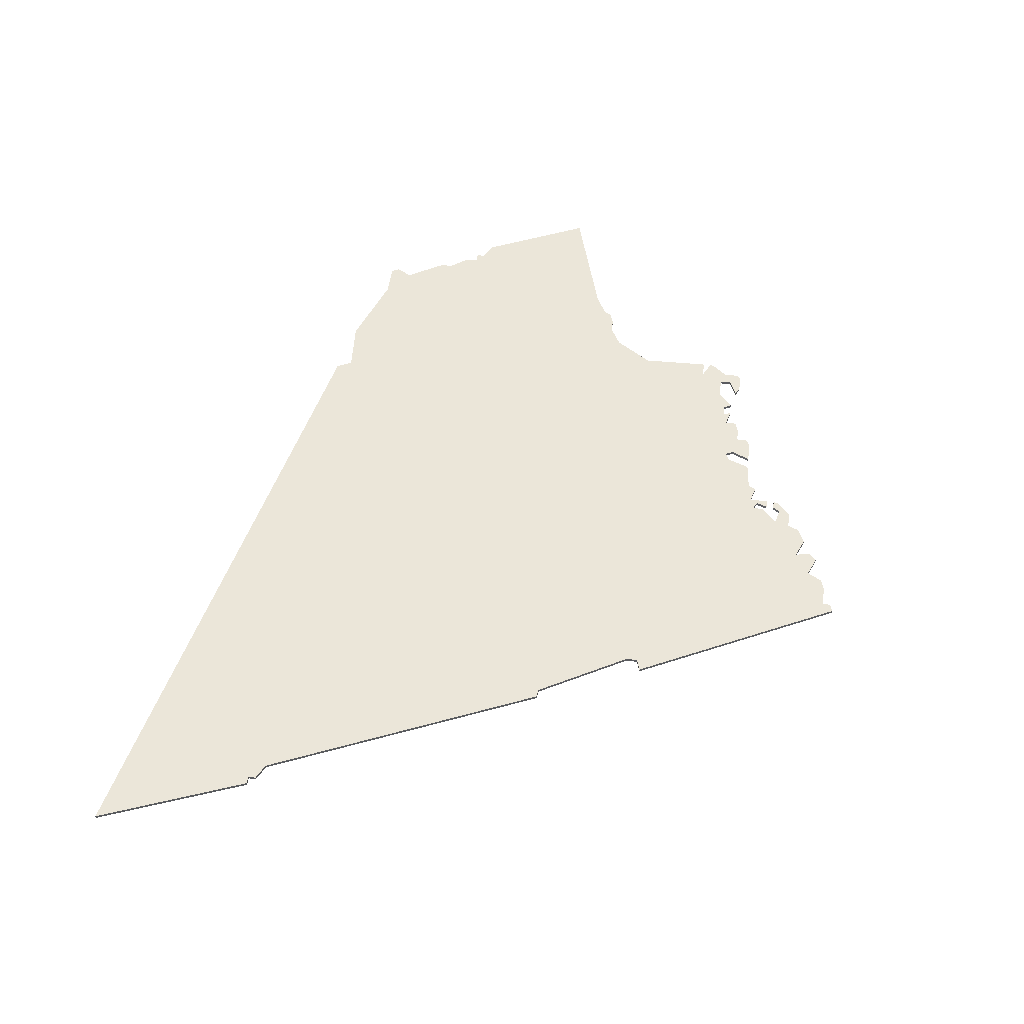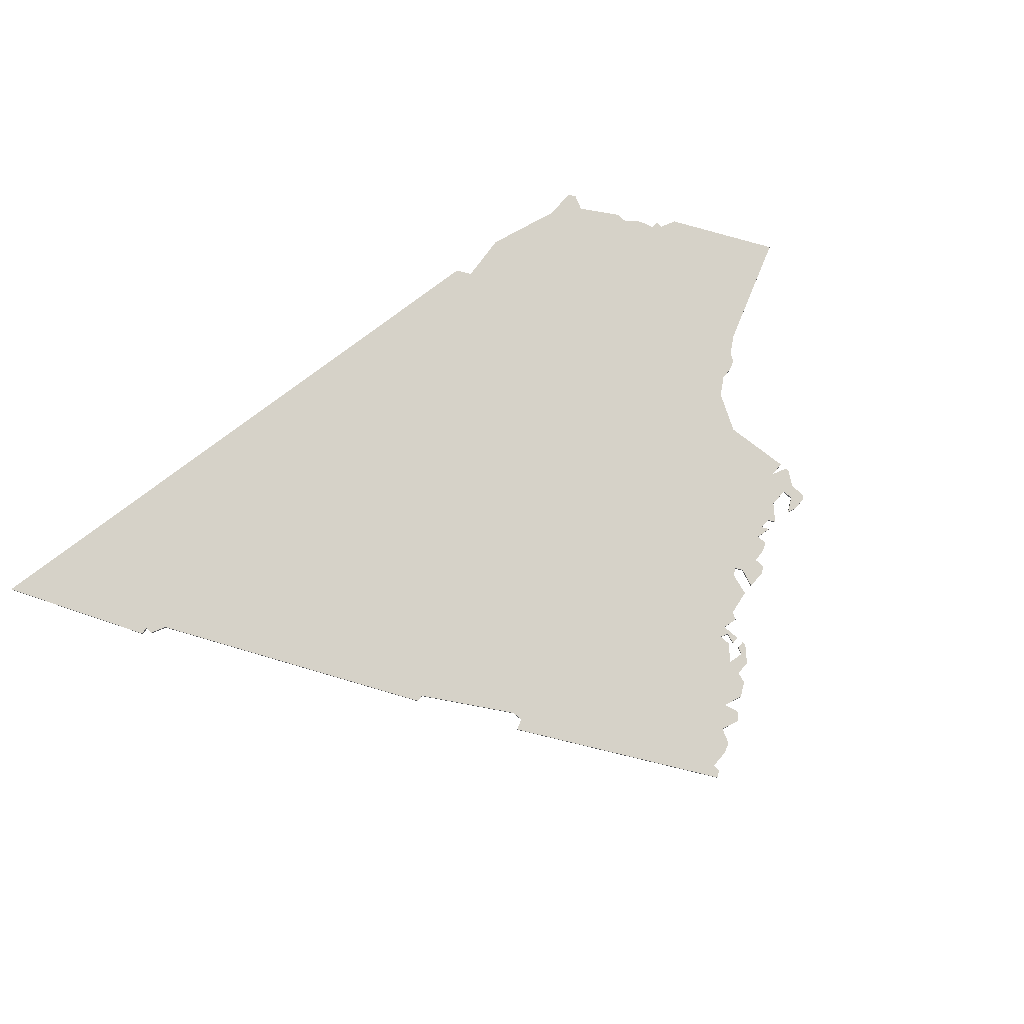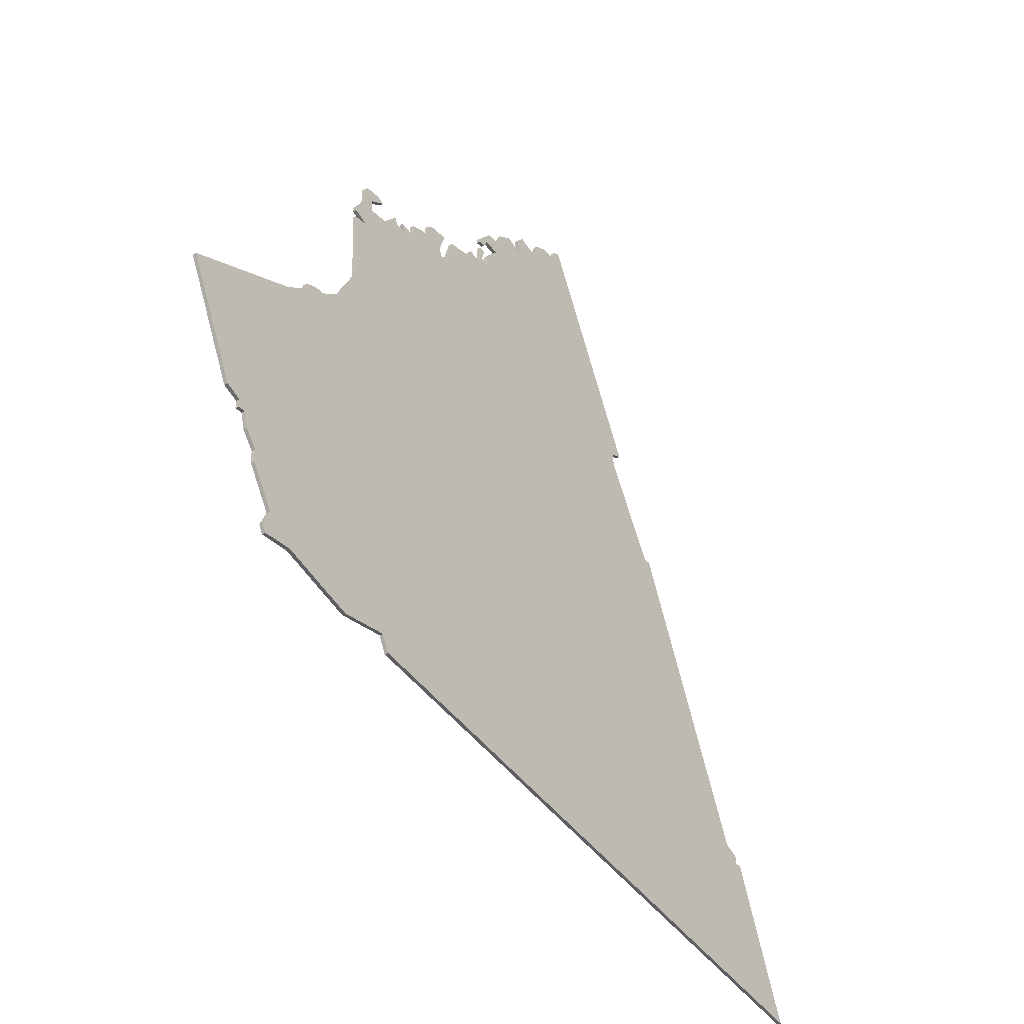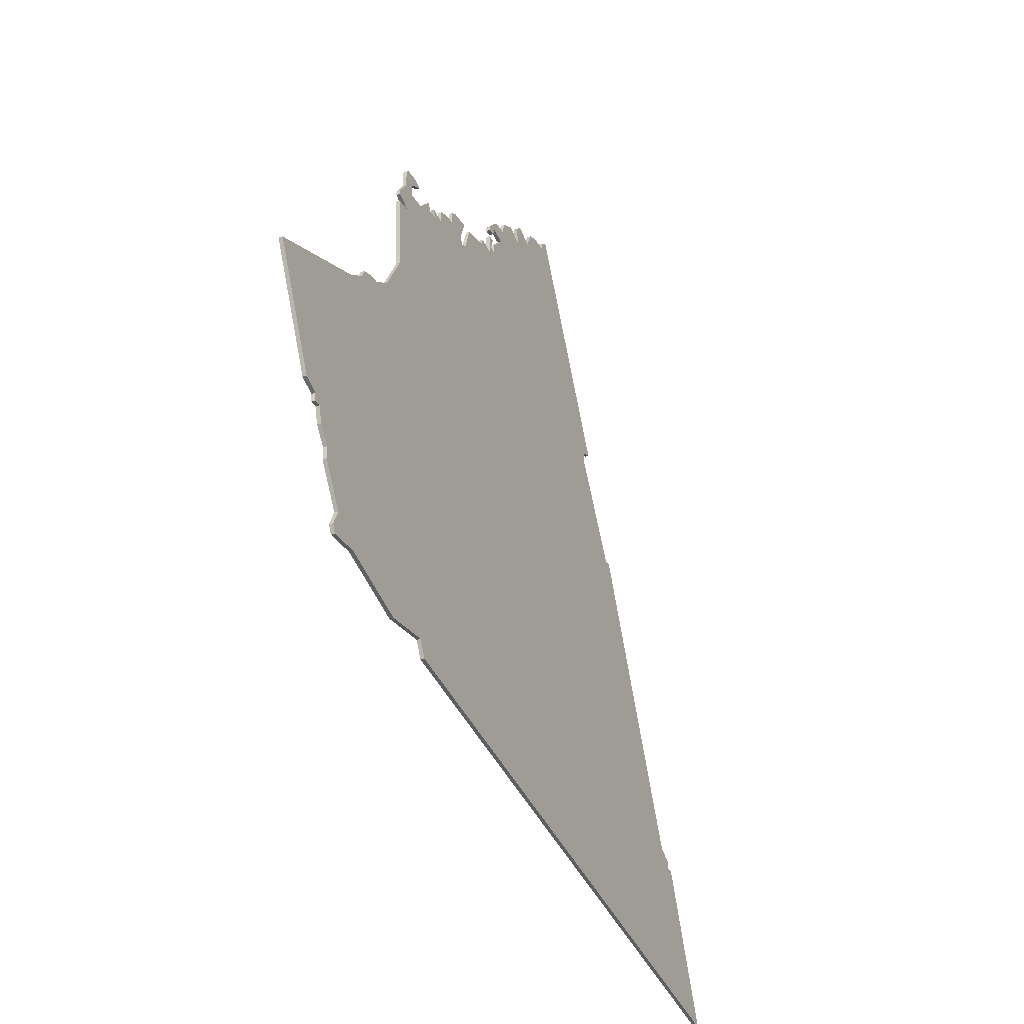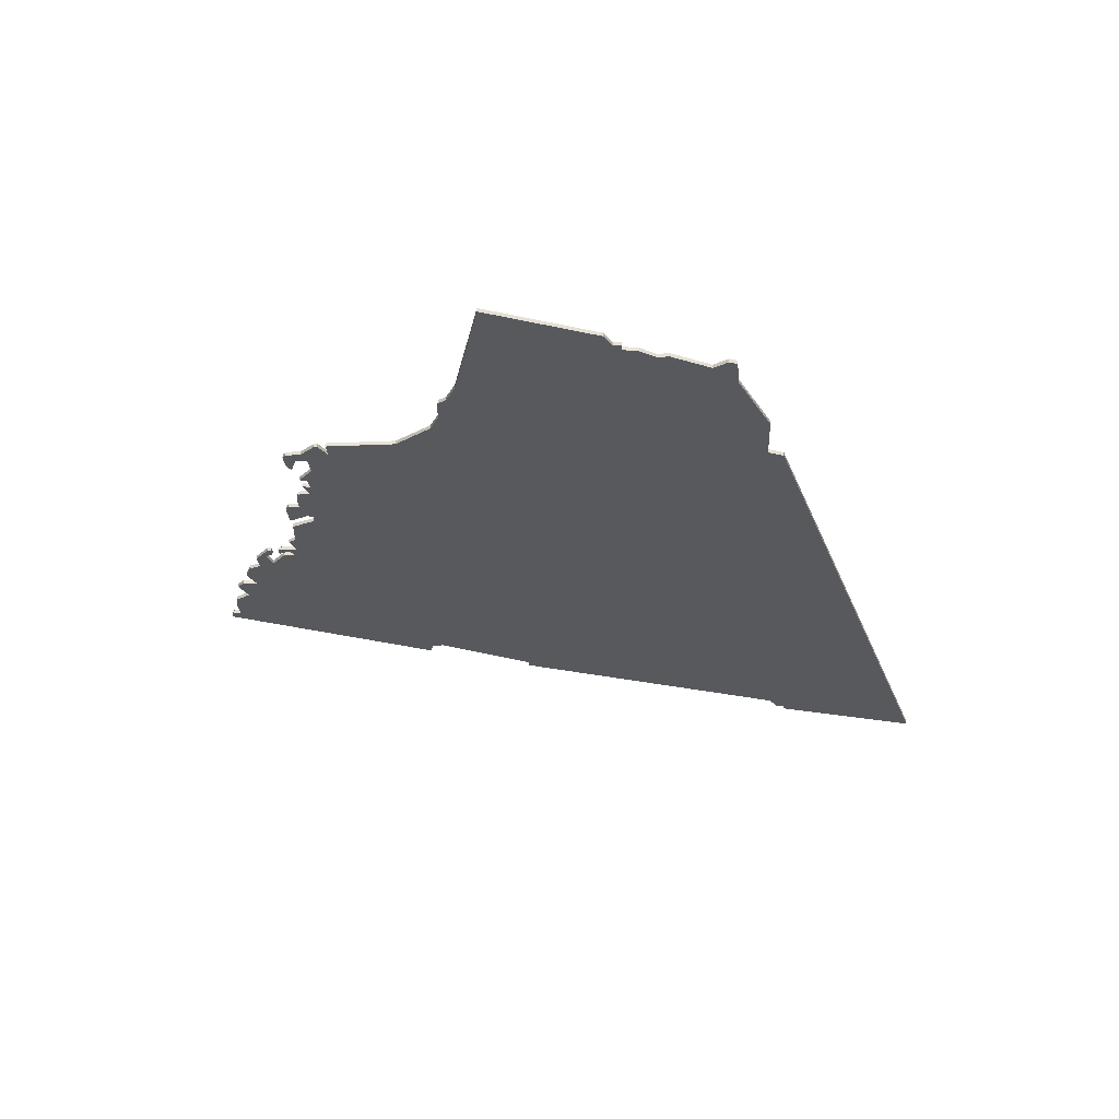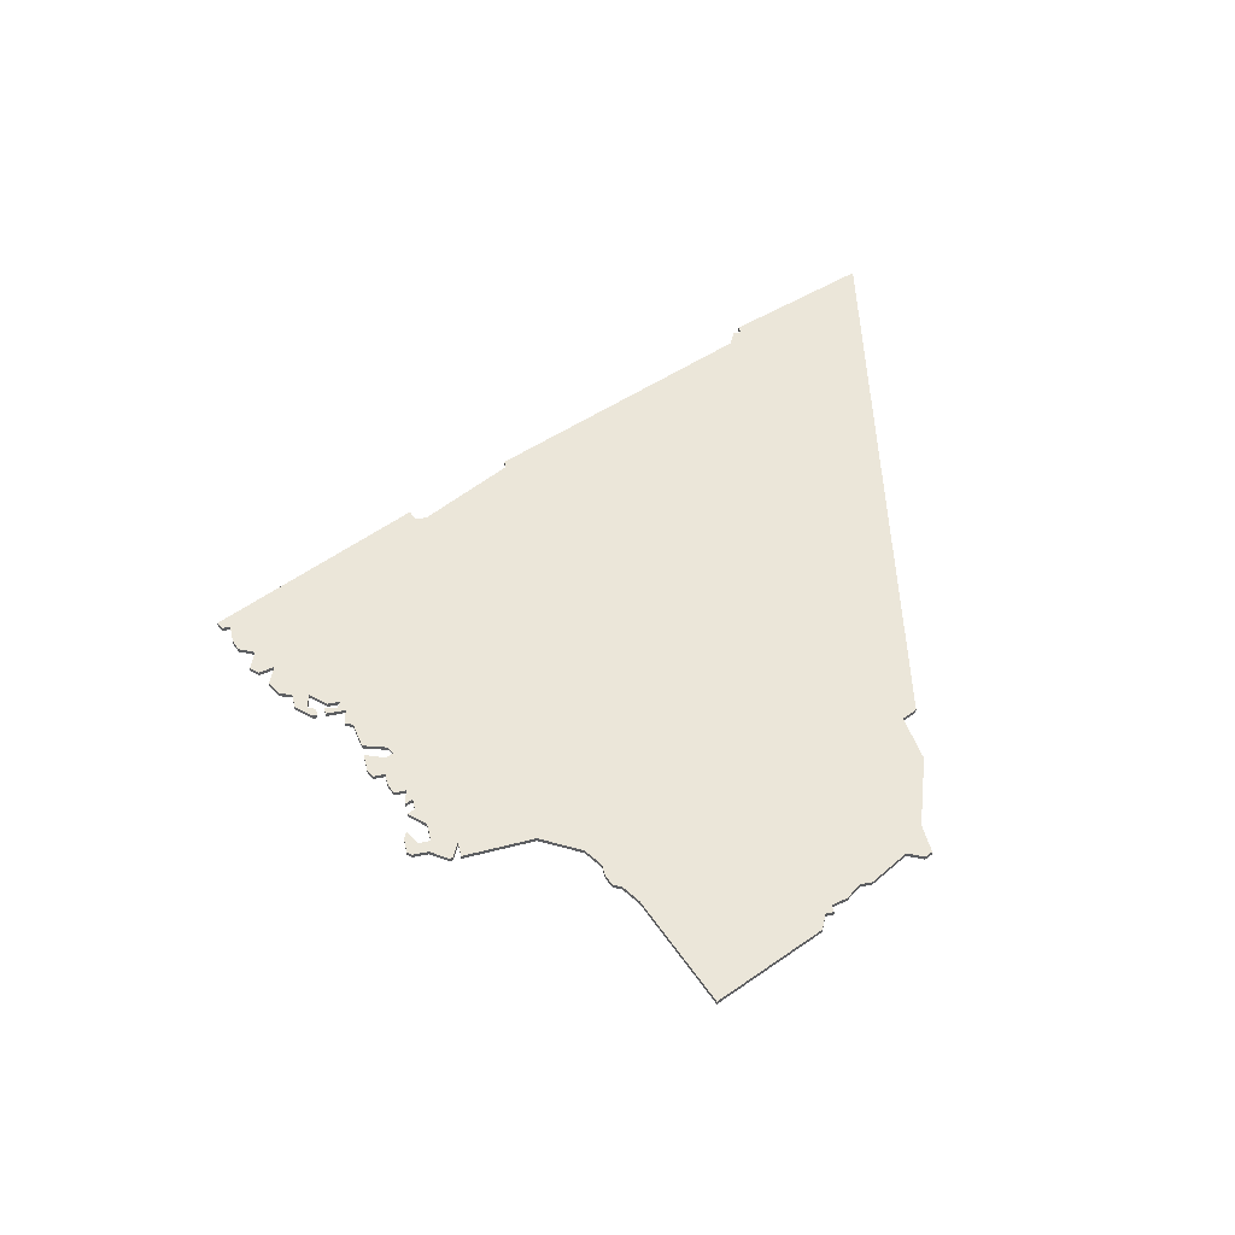
<metadata>
{"format":"obj","ext":"obj","renderer":"f3d","projection":"perspective","resolution":1024,"background":"white","views":[{"elev":56.2,"azim":98.5,"up":"+Z"},{"elev":77.8,"azim":130.9,"up":"+Z"},{"elev":-33.9,"azim":-53.3,"up":"+Y"},{"elev":-30.8,"azim":-64.9,"up":"+Y"},{"elev":-30.0,"azim":-83.3,"up":"+Z"},{"elev":47.2,"azim":-103.4,"up":"+Z"}]}
</metadata>
<code>
v 256 -305 0
v 256 -305 1
v 264 -305 0
v 264 -305 1
v 264 -231 0
v 264 -231 1
v 330 -175 0
v 330 -175 1
v 330 -180 0
v 330 -180 1
v 330 -172 0
v 330 -172 1
v 330 -173 0
v 330 -173 1
v 462 -350 0
v 462 -350 1
v 305 -186 0
v 305 -186 1
v 338 -168 0
v 338 -168 1
v 247 -278 0
v 247 -278 1
v 280 -199 0
v 280 -199 1
v 280 -196 0
v 280 -196 1
v 280 -197 0
v 280 -197 1
v 313 -187 0
v 313 -187 1
v 255 -303 0
v 255 -303 1
v 288 -187 0
v 288 -187 1
v 354 -161 0
v 354 -161 1
v 263 -233 0
v 263 -233 1
v 296 -191 0
v 296 -191 1
v 296 -311 0
v 296 -311 1
v 337 -172 0
v 337 -172 1
v 444 -309 0
v 444 -309 1
v 444 -311 0
v 444 -311 1
v 295 -189 0
v 295 -189 1
v 394 -207 0
v 394 -207 1
v 270 -230 0
v 270 -230 1
v 245 -276 0
v 245 -276 1
v 245 -278 0
v 245 -278 1
v 286 -190 0
v 286 -190 1
v 286 -193 0
v 286 -193 1
v 228 -246 0
v 228 -246 1
v 302 -190 0
v 302 -190 1
v 302 -187 0
v 302 -187 1
v 310 -182 0
v 310 -182 1
v 343 -163 0
v 343 -163 1
v 318 -182 0
v 318 -182 1
v 326 -179 0
v 326 -179 1
v 359 -156 0
v 359 -156 1
v 334 -168 0
v 334 -168 1
v 251 -286 0
v 251 -286 1
v 251 -289 0
v 251 -289 1
v 284 -199 0
v 284 -199 1
v 284 -187 0
v 284 -187 1
v 325 -181 0
v 325 -181 1
v 391 -208 0
v 391 -208 1
v 391 -211 0
v 391 -211 1
v 267 -230 0
v 267 -230 1
v 333 -176 0
v 333 -176 1
v 333 -179 0
v 333 -179 1
v 333 -171 0
v 333 -171 1
v 366 -153 0
v 366 -153 1
v 275 -227 0
v 275 -227 1
v 308 -183 0
v 308 -183 1
v 308 -186 0
v 308 -186 1
v 407 -235 0
v 407 -235 1
v 440 -307 0
v 440 -307 1
v 283 -192 0
v 283 -192 1
v 283 -188 0
v 283 -188 1
v 283 -312 0
v 283 -312 1
v 316 -188 0
v 316 -188 1
v 349 -159 0
v 349 -159 1
v 258 -236 0
v 258 -236 1
v 291 -193 0
v 291 -193 1
v 299 -191 0
v 299 -191 1
v 332 -175 0
v 332 -175 1
v 332 -173 0
v 332 -173 1
v 241 -274 0
v 241 -274 1
v 315 -182 0
v 315 -182 1
v 348 -165 0
v 348 -165 1
v 257 -299 0
v 257 -299 1
v 290 -188 0
v 290 -188 1
v 356 -157 0
v 356 -157 1
v 298 -315 0
v 298 -315 1
v 298 -189 0
v 298 -189 1
v 331 -178 0
v 331 -178 1
v 364 -154 0
v 364 -154 1
v 364 -156 0
v 364 -156 1
v 339 -165 0
v 339 -165 1
v 405 -235 0
v 405 -235 1
v 248 -282 0
v 248 -282 1
v 281 -217 0
v 281 -217 1
v 314 -189 0
v 314 -189 1
v 347 -161 0
v 347 -161 1
v 446 -311 0
v 446 -311 1
f 81 141 83
f 1 31 141
f 21 81 161
f 135 63 125
f 55 21 57
f 55 135 125
f 21 55 125
f 21 53 81
f 3 81 119
f 1 141 3
f 163 41 105
f 119 81 41
f 81 53 41
f 125 37 21
f 95 37 5
f 37 95 53
f 41 53 105
f 21 37 53
f 41 163 93
f 141 81 3
f 25 85 27
f 163 23 85
f 127 85 61
f 61 85 25
f 59 115 117
f 87 59 117
f 61 115 59
f 33 59 87
f 61 25 115
f 129 163 85
f 39 127 49
f 127 39 129
f 163 129 65
f 129 85 127
f 65 129 149
f 143 59 33
f 67 17 65
f 65 17 109
f 165 65 109
f 163 65 165
f 159 147 41
f 69 109 107
f 29 109 69
f 93 165 121
f 137 29 69
f 109 29 165
f 75 9 89
f 121 89 9
f 151 9 7
f 89 121 73
f 9 93 121
f 45 47 113
f 15 113 47
f 15 47 169
f 41 93 159
f 91 93 99
f 93 9 99
f 91 99 139
f 113 159 111
f 163 165 93
f 51 91 155
f 159 113 147
f 147 113 15
f 99 9 151
f 7 131 151
f 101 133 11
f 13 11 133
f 79 101 11
f 19 43 79
f 101 79 43
f 139 43 19
f 97 43 99
f 71 19 157
f 139 167 123
f 35 91 139
f 35 139 123
f 71 139 19
f 77 35 145
f 153 103 155
f 51 155 103
f 35 77 155
f 99 43 139
f 91 35 155
f 84 142 82
f 142 32 2
f 162 82 22
f 126 64 136
f 58 22 56
f 126 136 56
f 126 56 22
f 82 54 22
f 120 82 4
f 4 142 2
f 106 42 164
f 42 82 120
f 42 54 82
f 22 38 126
f 6 38 96
f 54 96 38
f 106 54 42
f 54 38 22
f 94 164 42
f 4 82 142
f 28 86 26
f 86 24 164
f 62 86 128
f 26 86 62
f 118 116 60
f 118 60 88
f 60 116 62
f 88 60 34
f 116 26 62
f 86 164 130
f 50 128 40
f 130 40 128
f 66 130 164
f 128 86 130
f 150 130 66
f 34 60 144
f 66 18 68
f 110 18 66
f 110 66 166
f 166 66 164
f 42 148 160
f 108 110 70
f 70 110 30
f 122 166 94
f 70 30 138
f 166 30 110
f 90 10 76
f 10 90 122
f 8 10 152
f 74 122 90
f 122 94 10
f 114 48 46
f 48 114 16
f 170 48 16
f 160 94 42
f 100 94 92
f 100 10 94
f 140 100 92
f 112 160 114
f 94 166 164
f 156 92 52
f 148 114 160
f 16 114 148
f 152 10 100
f 152 132 8
f 12 134 102
f 134 12 14
f 12 102 80
f 80 44 20
f 44 80 102
f 20 44 140
f 100 44 98
f 158 20 72
f 124 168 140
f 140 92 36
f 124 140 36
f 20 140 72
f 146 36 78
f 156 104 154
f 104 156 52
f 156 78 36
f 140 44 100
f 156 36 92
f 164 24 163
f 163 24 23
f 106 164 105
f 105 164 163
f 54 106 53
f 53 106 105
f 96 54 95
f 95 54 53
f 6 96 5
f 5 96 95
f 38 6 37
f 37 6 5
f 126 38 125
f 125 38 37
f 64 126 63
f 63 126 125
f 136 64 135
f 135 64 63
f 56 136 55
f 55 136 135
f 58 56 57
f 57 56 55
f 22 58 21
f 21 58 57
f 162 22 161
f 161 22 21
f 82 162 81
f 81 162 161
f 84 82 83
f 83 82 81
f 142 84 141
f 141 84 83
f 32 142 31
f 31 142 141
f 2 32 1
f 1 32 31
f 4 2 3
f 3 2 1
f 120 4 119
f 119 4 3
f 42 120 41
f 41 120 119
f 148 42 147
f 147 42 41
f 16 148 15
f 15 148 147
f 170 16 169
f 169 16 15
f 48 170 47
f 47 170 169
f 46 48 45
f 45 48 47
f 114 46 113
f 113 46 45
f 112 114 111
f 111 114 113
f 160 112 159
f 159 112 111
f 94 160 93
f 93 160 159
f 92 94 91
f 91 94 93
f 52 92 51
f 51 92 91
f 104 52 103
f 103 52 51
f 154 104 153
f 153 104 103
f 156 154 155
f 155 154 153
f 78 156 77
f 77 156 155
f 146 78 145
f 145 78 77
f 36 146 35
f 35 146 145
f 124 36 123
f 123 36 35
f 168 124 167
f 167 124 123
f 140 168 139
f 139 168 167
f 72 140 71
f 71 140 139
f 158 72 157
f 157 72 71
f 20 158 19
f 19 158 157
f 80 20 79
f 79 20 19
f 12 80 11
f 11 80 79
f 14 12 13
f 13 12 11
f 134 14 133
f 133 14 13
f 102 134 101
f 101 134 133
f 44 102 43
f 43 102 101
f 98 44 97
f 97 44 43
f 100 98 99
f 99 98 97
f 152 100 151
f 151 100 99
f 132 152 131
f 131 152 151
f 8 132 7
f 7 132 131
f 10 8 9
f 9 8 7
f 76 10 75
f 75 10 9
f 90 76 89
f 89 76 75
f 74 90 73
f 73 90 89
f 122 74 121
f 121 74 73
f 166 122 165
f 165 122 121
f 30 166 29
f 29 166 165
f 138 30 137
f 137 30 29
f 70 138 69
f 69 138 137
f 108 70 107
f 107 70 69
f 110 108 109
f 109 108 107
f 18 110 17
f 17 110 109
f 68 18 67
f 67 18 17
f 66 68 65
f 65 68 67
f 150 66 149
f 149 66 65
f 130 150 129
f 129 150 149
f 40 130 39
f 39 130 129
f 50 40 49
f 49 40 39
f 128 50 127
f 127 50 49
f 62 128 61
f 61 128 127
f 60 62 59
f 59 62 61
f 144 60 143
f 143 60 59
f 34 144 33
f 33 144 143
f 88 34 87
f 87 34 33
f 118 88 117
f 117 88 87
f 116 118 115
f 115 118 117
f 26 116 25
f 25 116 115
f 28 26 27
f 27 26 25
f 24 86 23
f 23 86 85
f 86 28 85
f 85 28 27

</code>
